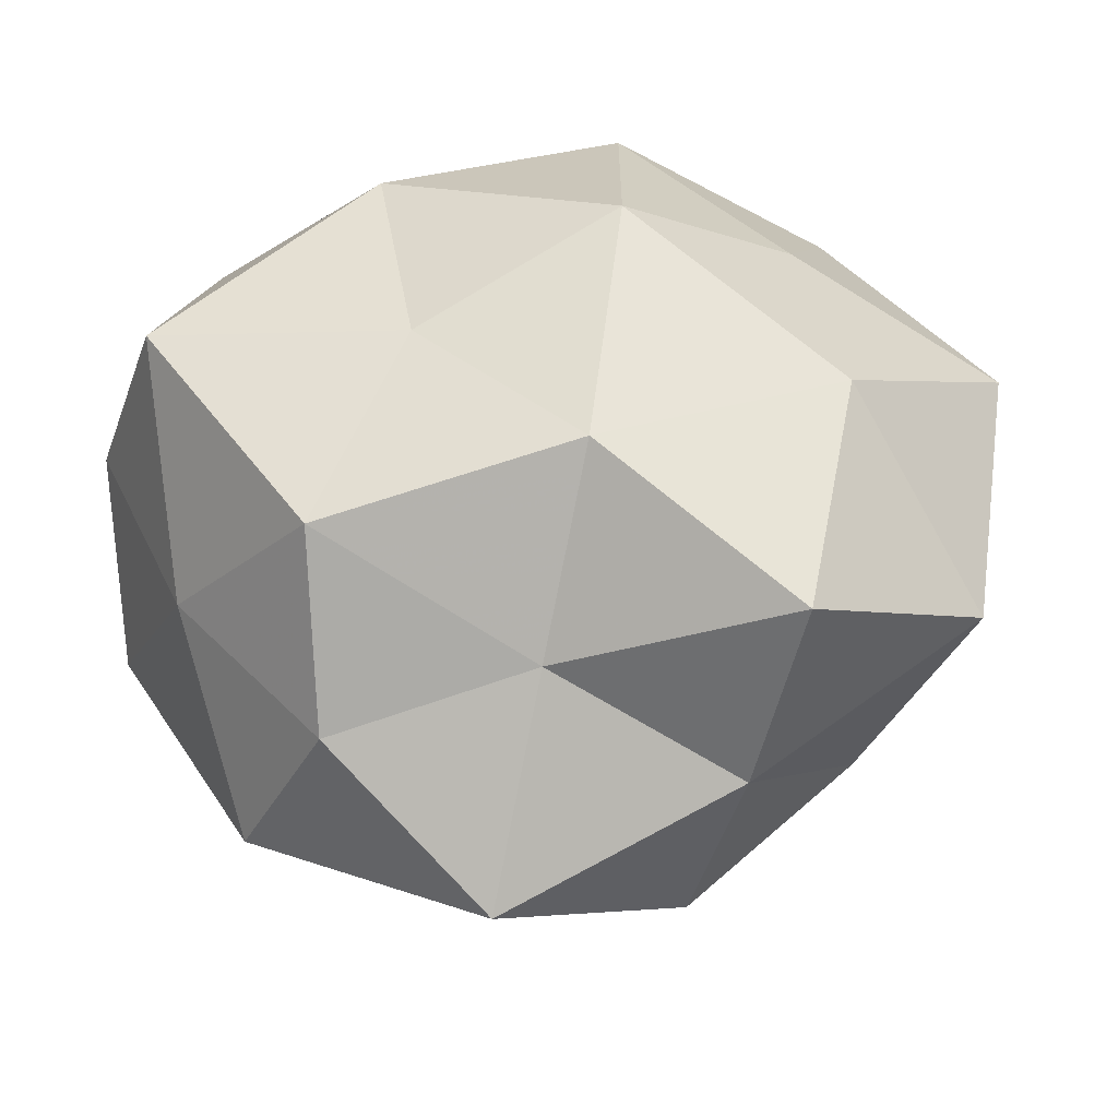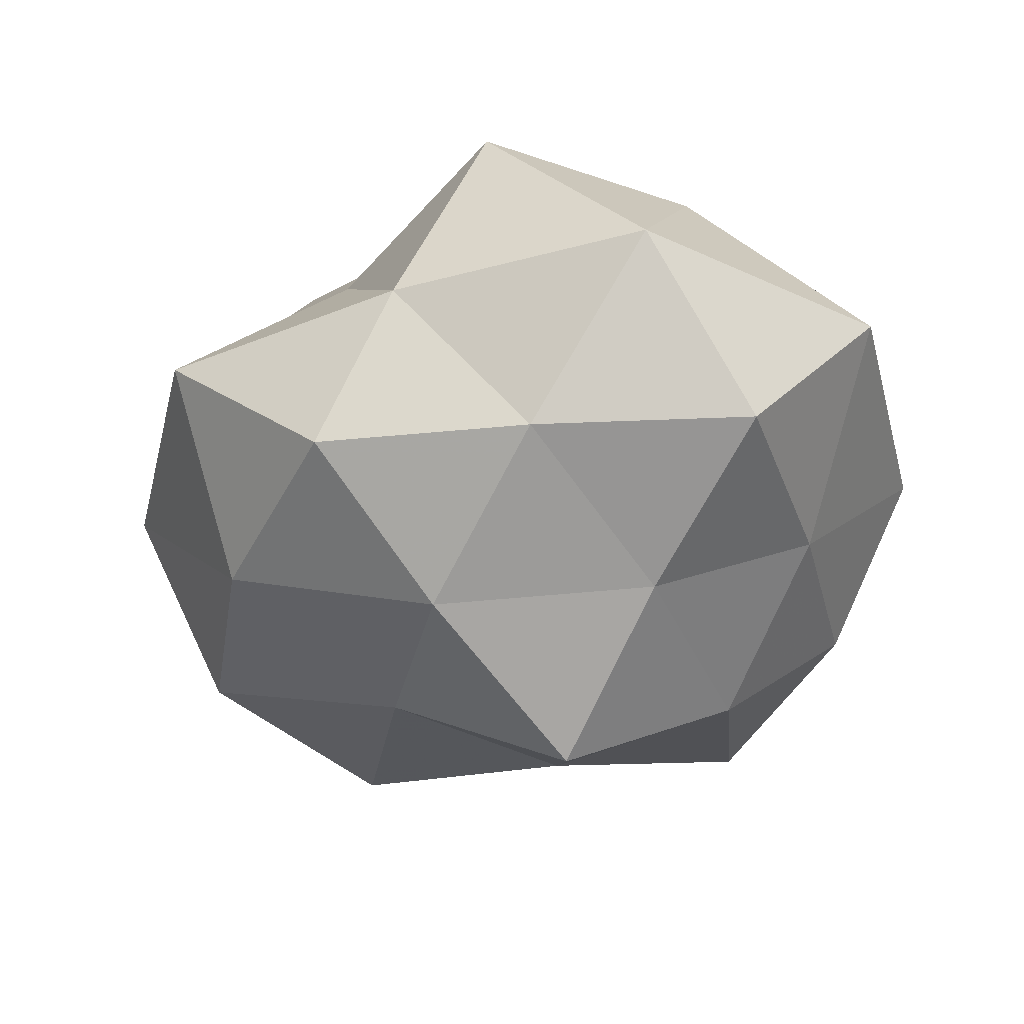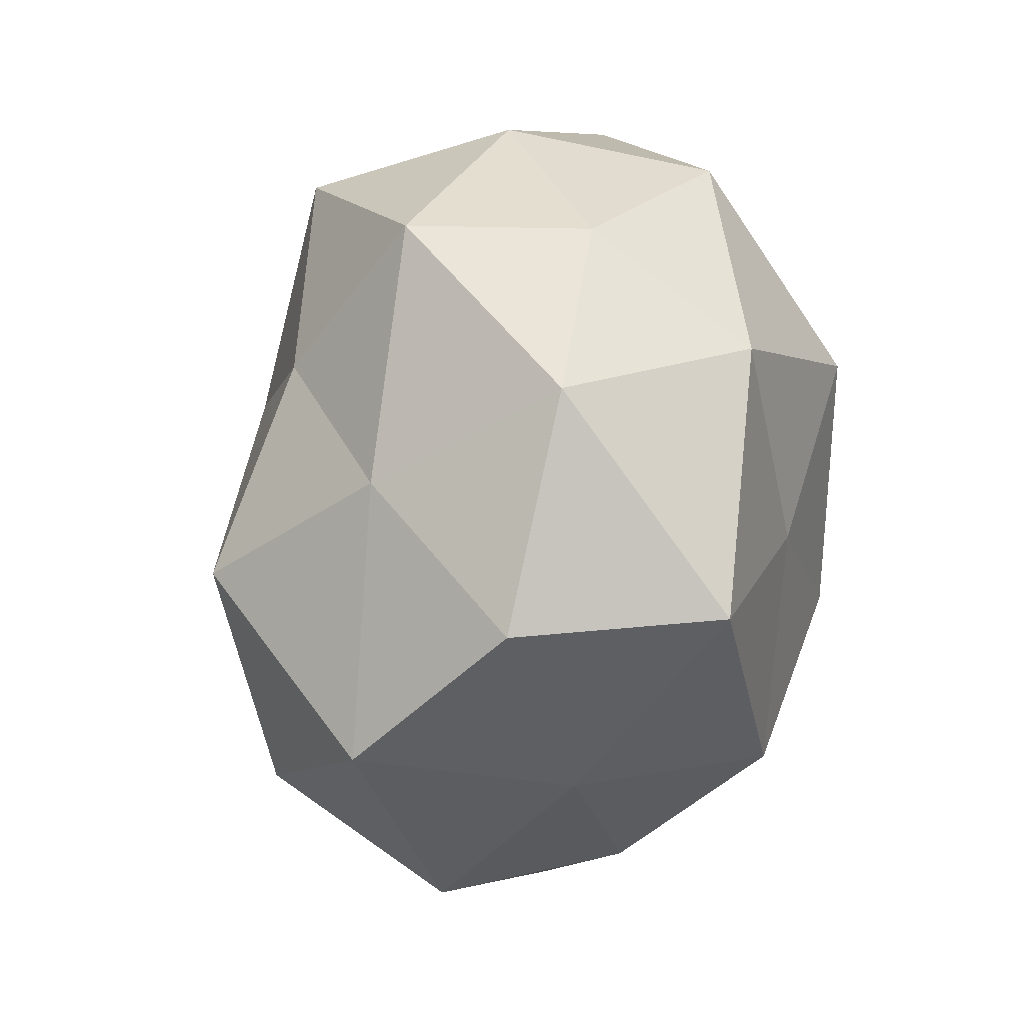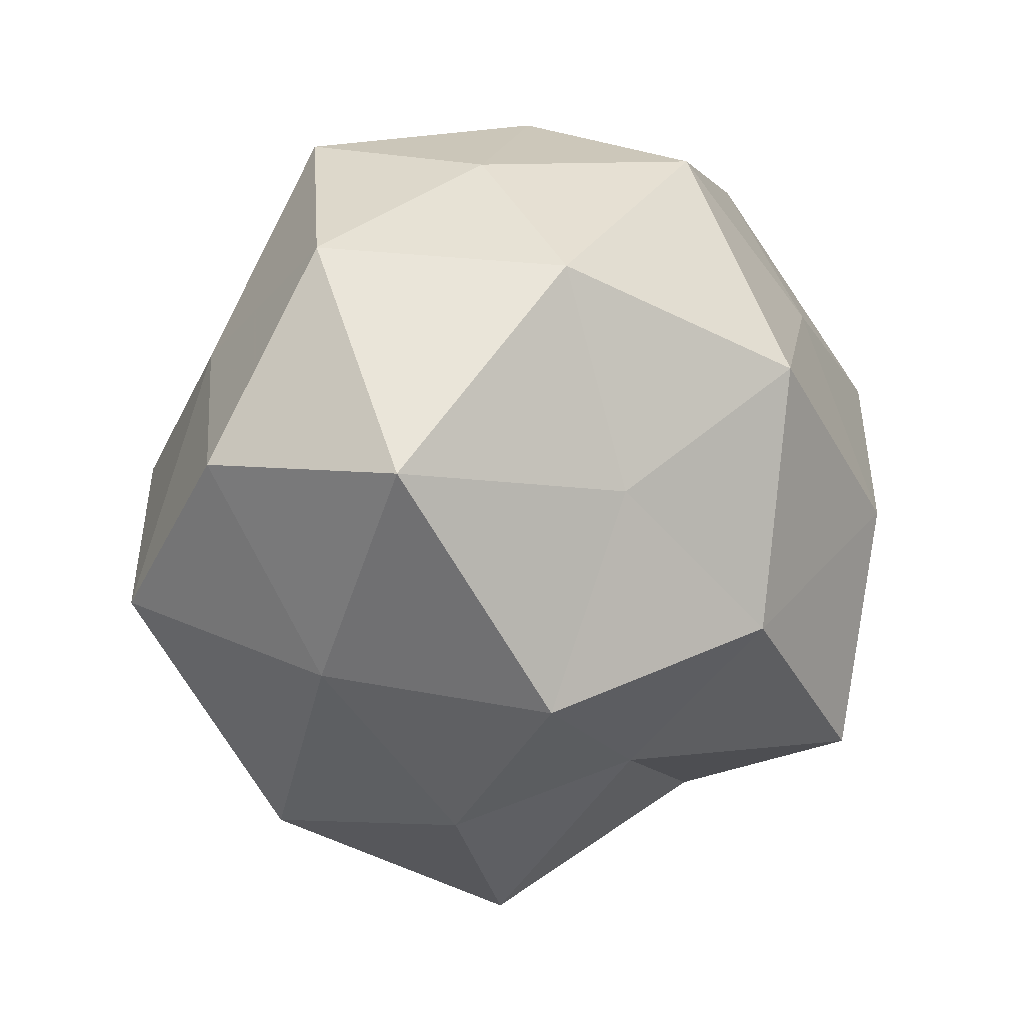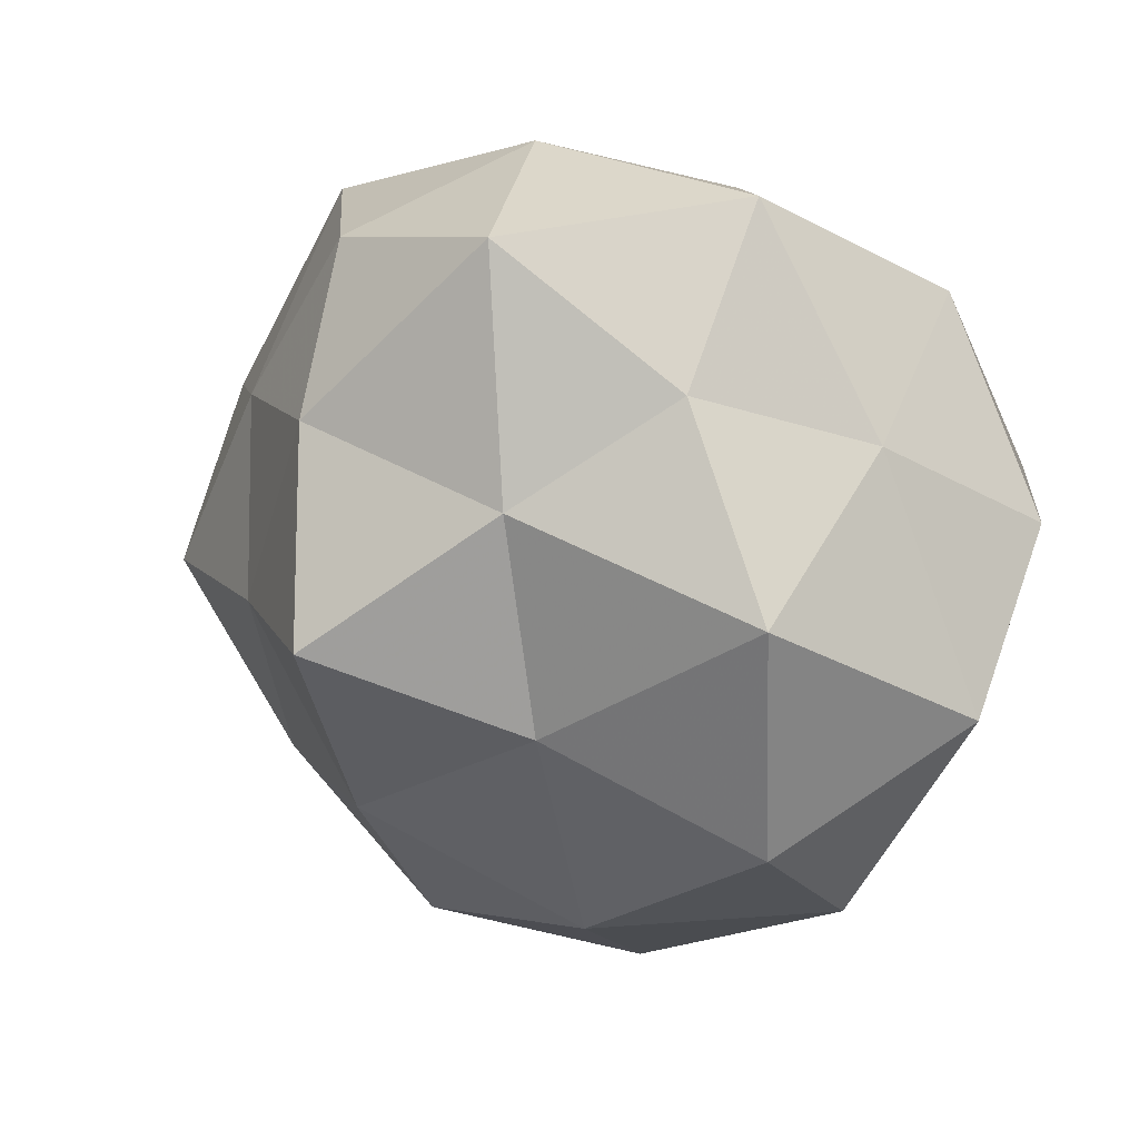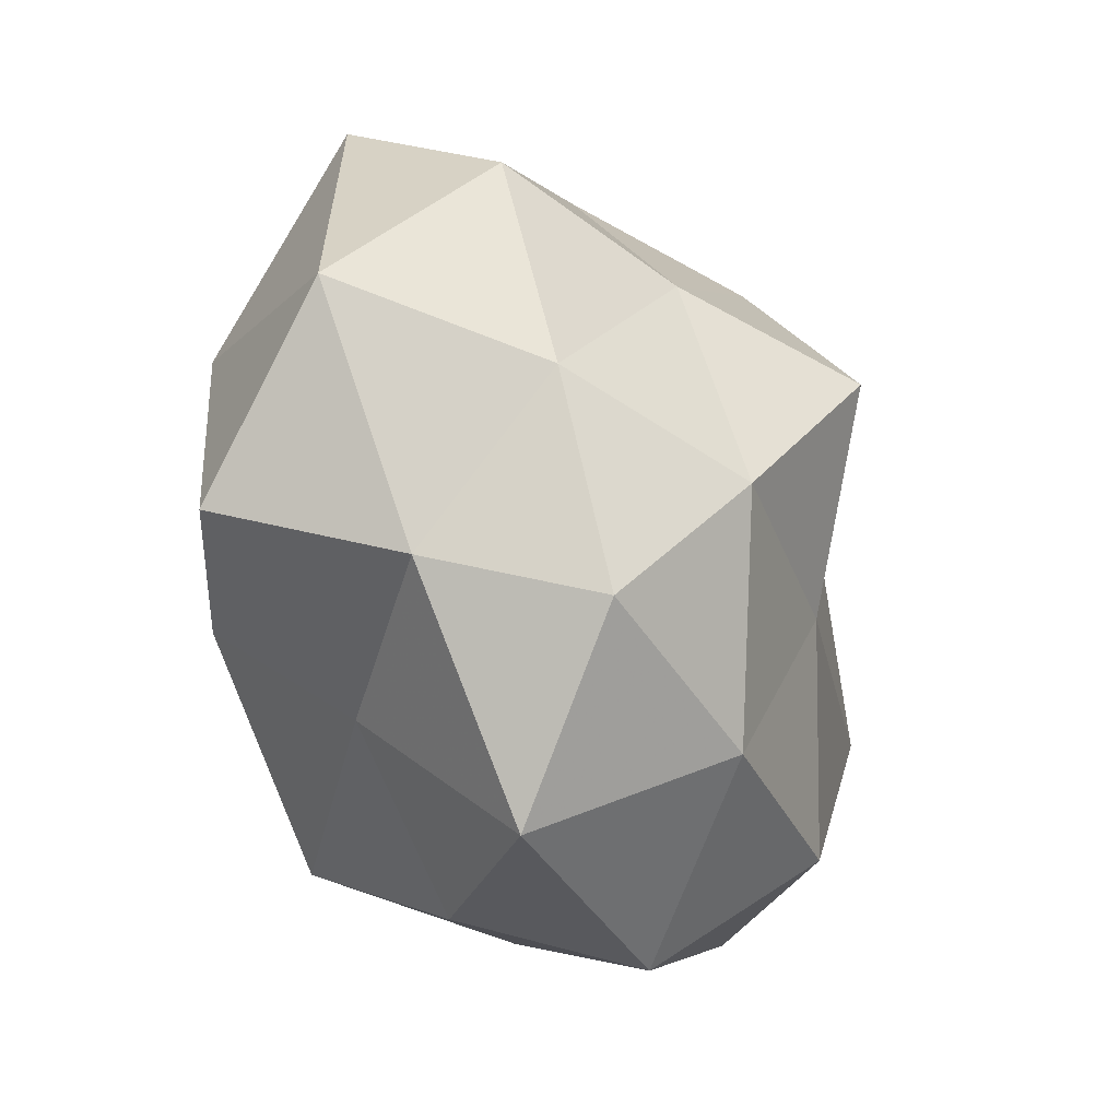
<metadata>
{"format":"obj","ext":"obj","renderer":"f3d","projection":"perspective","resolution":1024,"background":"white","views":[{"elev":-33.6,"azim":6.6,"up":"+Y"},{"elev":-27.6,"azim":50.3,"up":"+Z"},{"elev":24.4,"azim":-75.6,"up":"+Y"},{"elev":5.8,"azim":-36.9,"up":"+Y"},{"elev":16.5,"azim":-150.9,"up":"+Y"},{"elev":-64.7,"azim":106.9,"up":"+Y"}]}
</metadata>
<code>
v 0.01193 0.04441 0.0199
v -0.04058 0.03308 0.01253
v 0.03919 -0.002794 0.02861
v -0.04222 0.01932 -0.01033
v 0.0202 0.02015 -0.03473
v -0.04335 0.007235 0.0336
v -0.02627 0.04637 -0.01029
v -0.02519 0.02631 -0.02557
v 0.002448 -0.03382 0.02041
v -0.05442 0.007222 0.009574
v -0.04191 -0.01885 0.01494
v -0.01654 0.03089 0.03077
v -0.03636 -0.04093 -0.003898
v 0.0331 0.02389 0.0198
v -0.002424 0.04257 -0.02973
v -0.03642 -0.02645 -0.02612
v 0.01567 -0.04727 -0.0147
v 0.01381 -0.00392 -0.04639
v -0.01386 0.0437 0.009917
v 0.03686 0.04111 0.000144
v 0.03306 -0.03357 0.02862
v 0.005346 0.04996 -0.005634
v -0.005413 -0.05592 0.002352
v 0.05418 -0.006864 -0.01316
v 0.05267 -0.02352 0.008545
v -0.0107 -0.04161 -0.0224
v 0.02453 -0.0421 0.005808
v 0.02352 0.03917 -0.02047
v -0.02235 -0.02262 0.03545
v 0.00973 -0.01492 0.03782
v -0.02336 -0.03959 0.01704
v -0.01048 -0.01404 -0.03357
v -0.01113 0.00354 0.03566
v 0.03653 -0.0291 -0.01465
v -0.05471 -0.0115 -0.009481
v -0.007875 0.01312 -0.03615
v 0.03295 -0.005195 -0.02844
v 0.01383 0.01795 0.03801
v 0.03935 0.0177 -0.01744
v -0.03878 0.00306 -0.03248
v 0.05768 0.01227 0.006064
v 0.01557 -0.02782 -0.03153
f 4 2 7
f 8 4 7
f 4 10 2
f 6 2 10
f 10 11 6
f 12 2 6
f 7 15 8
f 7 2 19
f 1 19 12
f 12 19 2
f 14 20 1
f 22 15 7
f 1 22 19
f 19 22 7
f 20 22 1
f 3 21 25
f 16 26 13
f 26 23 13
f 26 17 23
f 9 27 21
f 23 27 9
f 23 17 27
f 25 21 27
f 5 15 28
f 22 28 15
f 20 28 22
f 11 29 6
f 3 30 21
f 21 30 9
f 30 29 9
f 13 31 11
f 31 23 9
f 13 23 31
f 9 29 31
f 11 31 29
f 16 32 26
f 33 12 6
f 6 29 33
f 30 33 29
f 24 25 34
f 34 27 17
f 25 27 34
f 35 10 4
f 35 11 10
f 13 11 35
f 16 13 35
f 36 15 5
f 36 8 15
f 18 36 5
f 32 36 18
f 5 37 18
f 34 37 24
f 1 12 38
f 14 1 38
f 14 38 3
f 38 30 3
f 38 12 33
f 38 33 30
f 28 39 5
f 20 39 28
f 39 37 5
f 39 24 37
f 40 4 8
f 16 40 32
f 35 4 40
f 16 35 40
f 40 8 36
f 40 36 32
f 14 3 41
f 14 41 20
f 3 25 41
f 41 25 24
f 41 39 20
f 41 24 39
f 26 42 17
f 32 18 42
f 32 42 26
f 17 42 34
f 42 18 37
f 42 37 34

</code>
